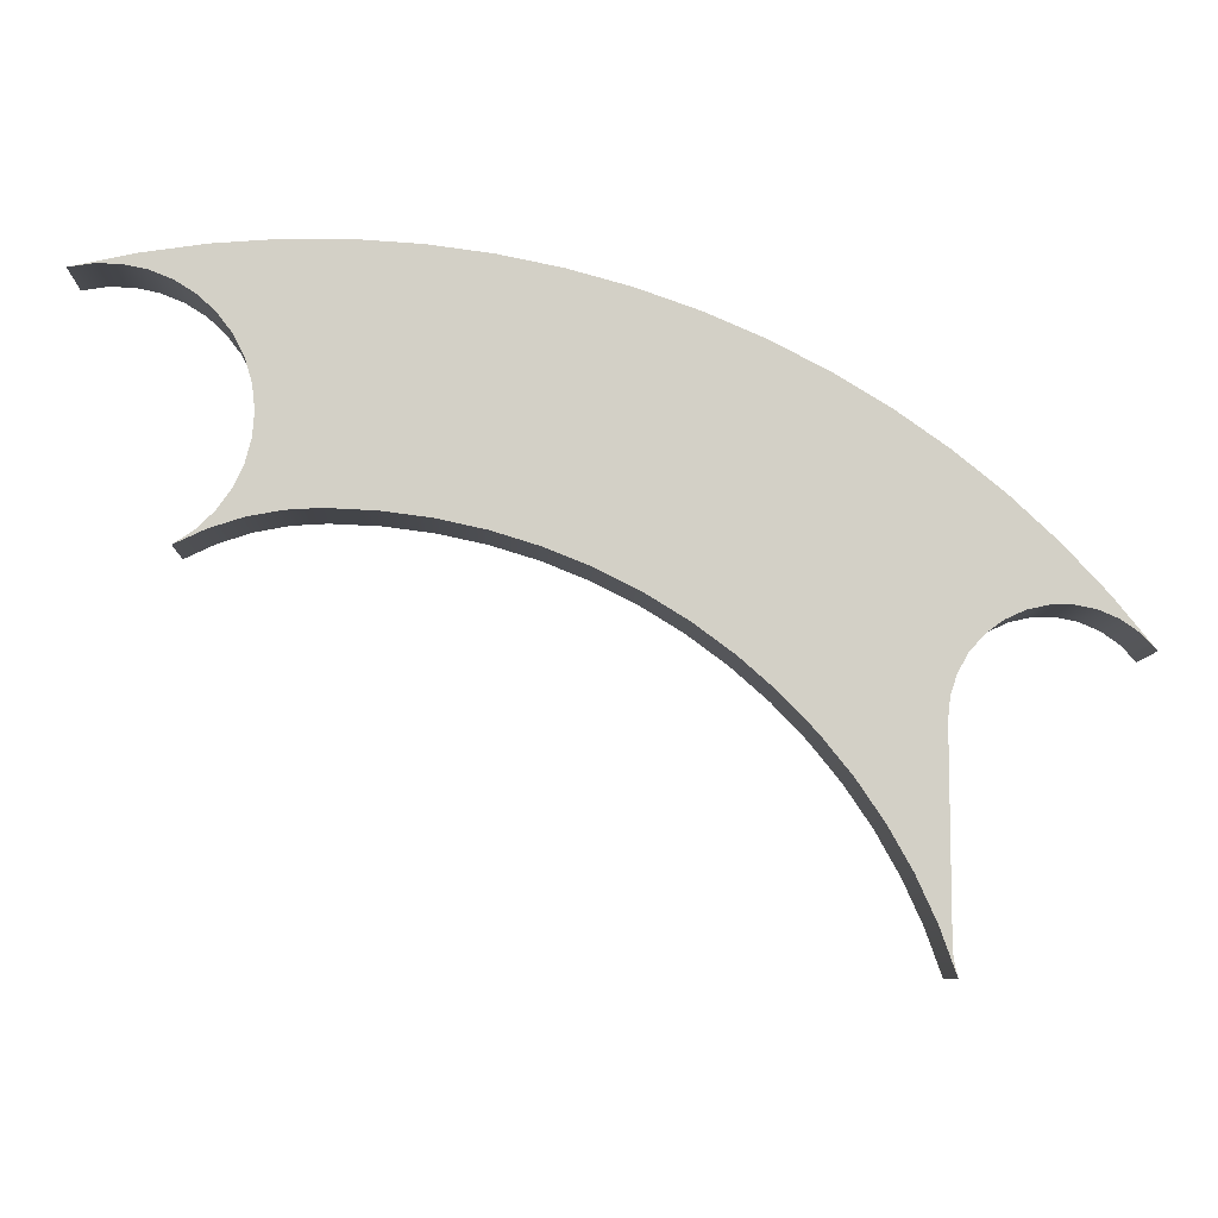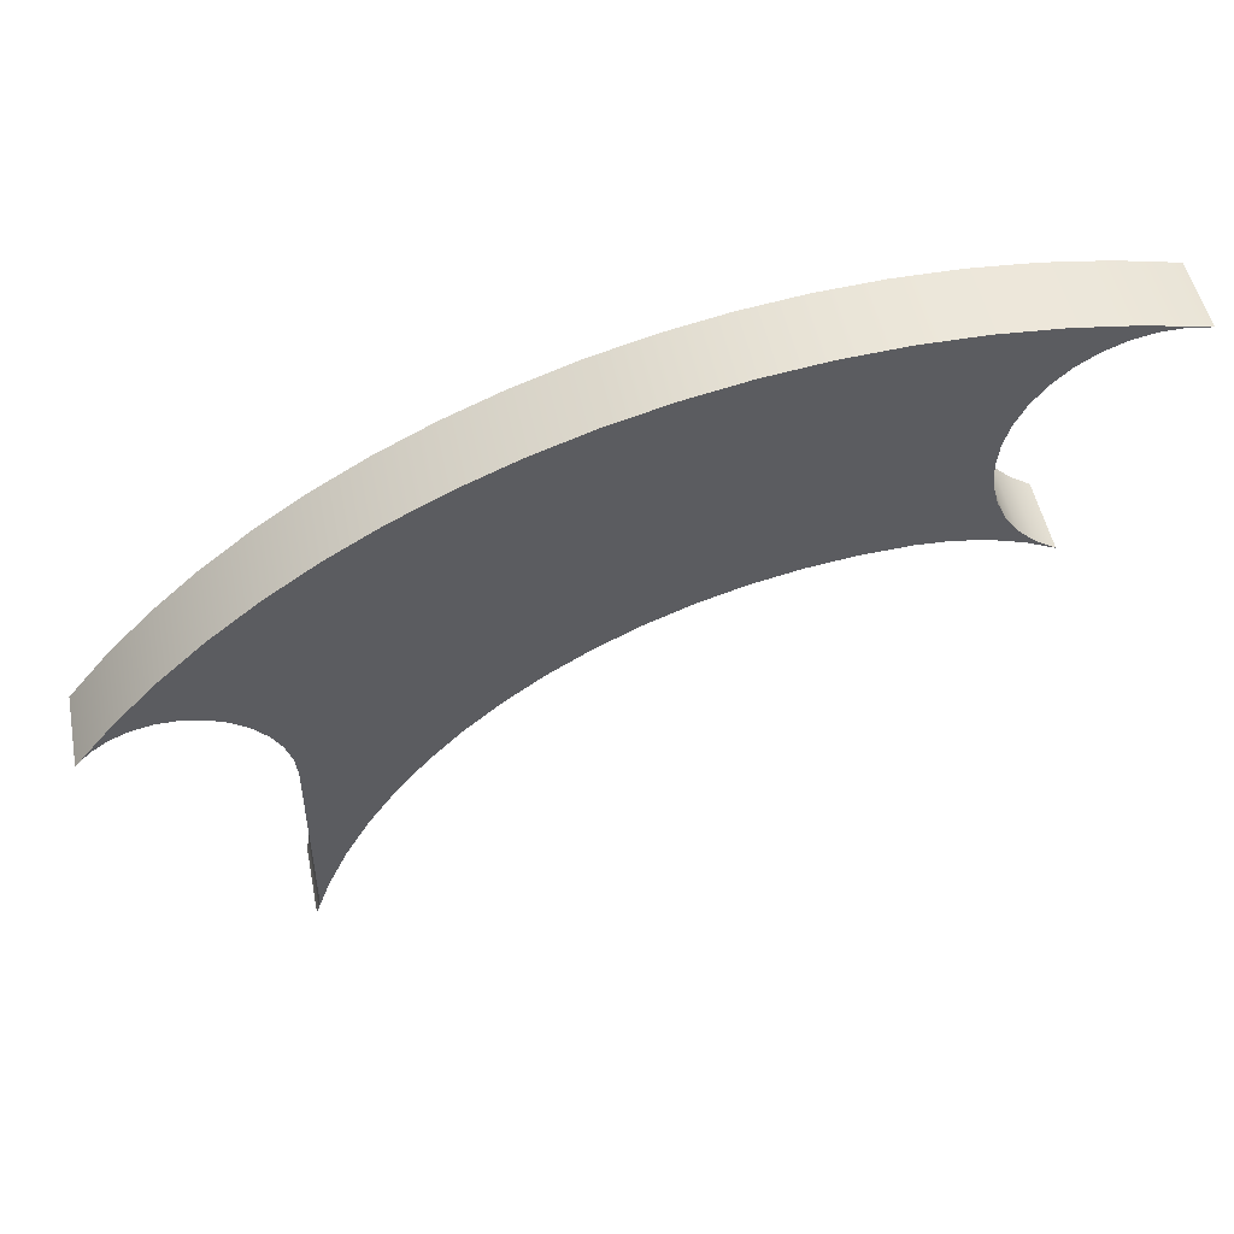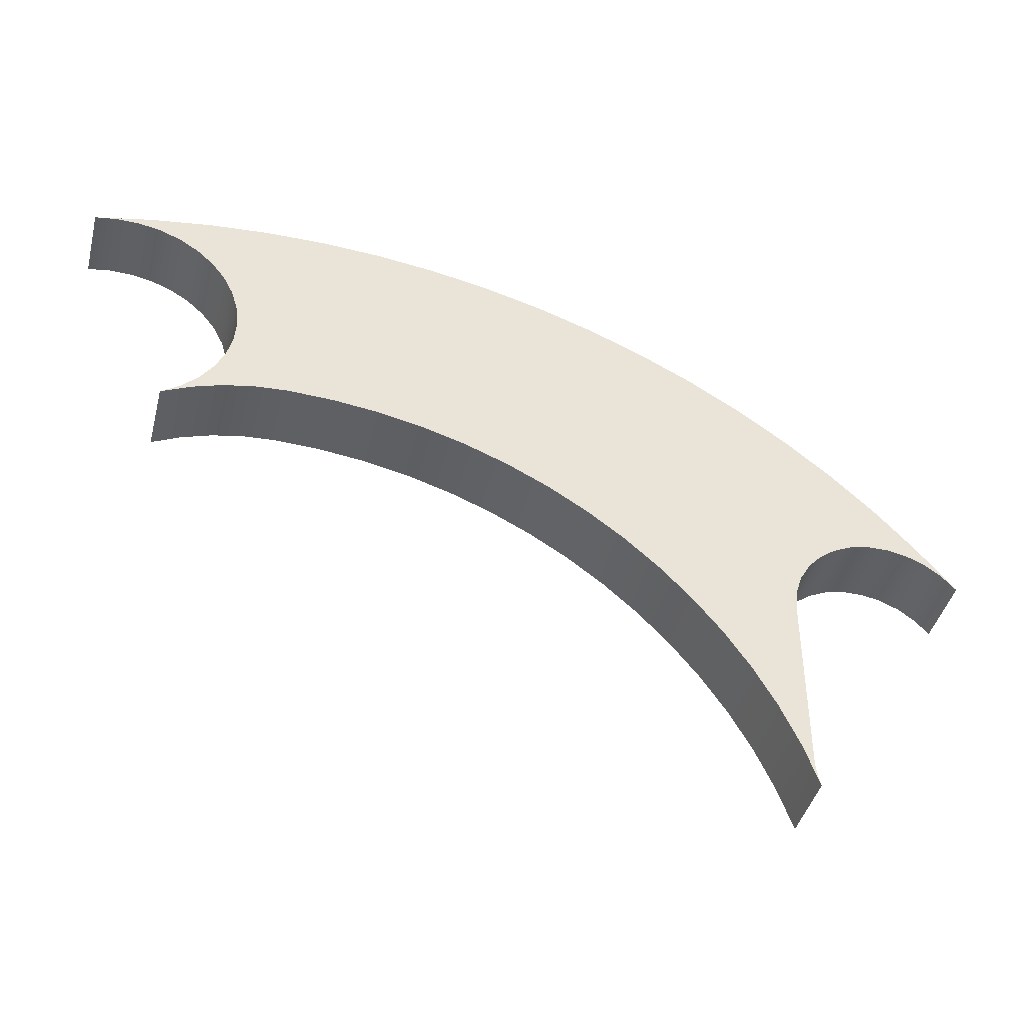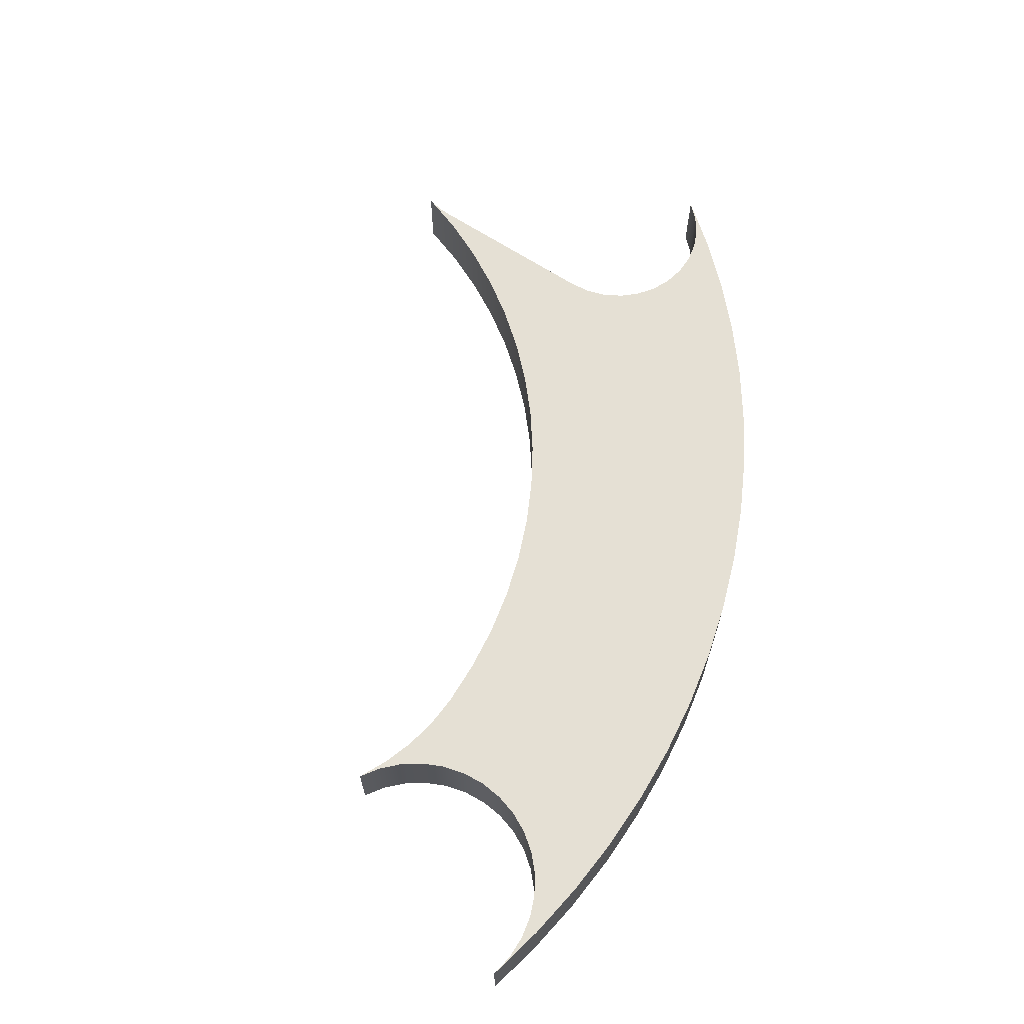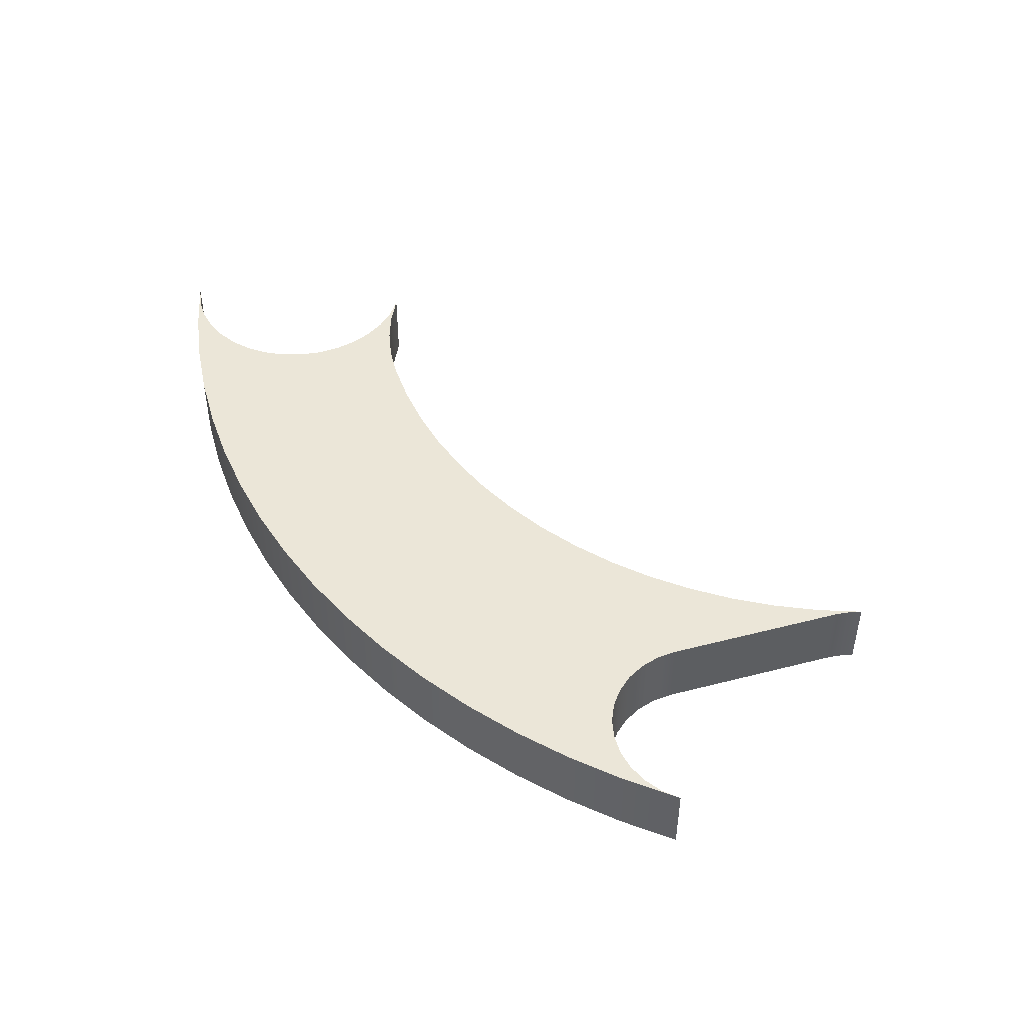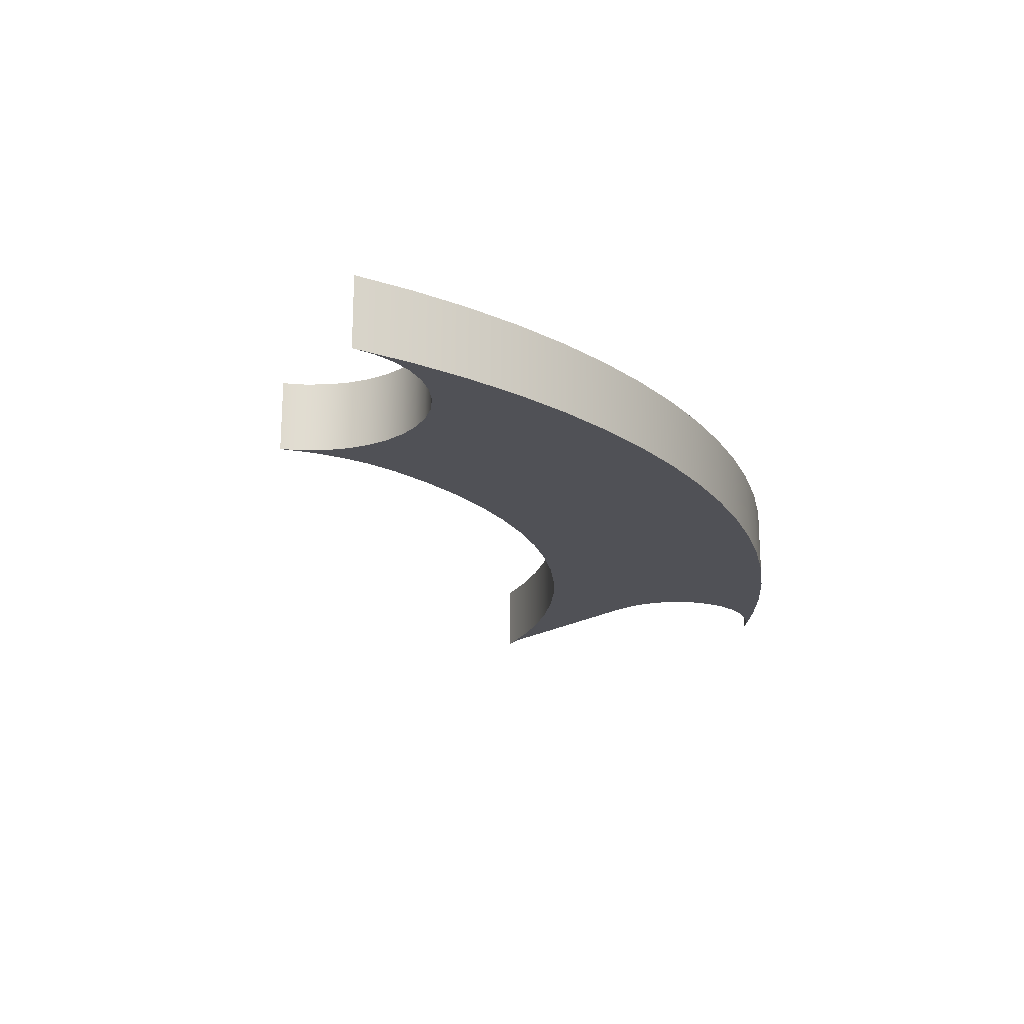
<metadata>
{"format":"obj","ext":"obj","renderer":"f3d","projection":"perspective","resolution":1024,"background":"white","views":[{"elev":-8.5,"azim":177.7,"up":"+Y"},{"elev":50.7,"azim":-11.4,"up":"+Y"},{"elev":-42.4,"azim":165.9,"up":"+Y"},{"elev":65.3,"azim":123.6,"up":"+Z"},{"elev":46.1,"azim":-106.5,"up":"+Z"},{"elev":-20.4,"azim":137.1,"up":"+Z"}]}
</metadata>
<code>
v 22.87 15.39 -1
v 22.25 15.49 -1
v 21.62 15.48 -1
v 21 15.35 -1
v 20.41 15.12 -1
v 19.88 14.78 -1
v 19.41 14.36 -1
v 19.03 13.86 -1
v 18.75 13.29 -1
v 18.57 12.69 -1
v 18.5 12.06 -1
v 18.55 11.43 -1
v 18.7 10.82 -1
v 18.97 10.25 -1
v 19.33 9.732 -1
v 19.78 9.29 -1
v 20.31 8.937 -1
v 19.51 9.314 -1
v 18.67 9.588 -1
v 17.8 9.754 -1
v 16.92 9.81 -1
v 15.65 9.756 -1
v 14.39 9.594 -1
v 13.14 9.326 -1
v 11.93 8.953 -1
v 10.75 8.479 -1
v 9.609 7.906 -1
v 8.525 7.239 -1
v 7.501 6.482 -1
v 6.546 5.642 -1
v 5.665 4.723 -1
v 4.865 3.733 -1
v 4.152 2.679 -1
v 3.531 1.568 -1
v 3.006 0.4082 -1
v 2.581 -0.7918 -1
v 2.647 -0.5322 -1
v 2.687 -0.2674 -1
v 2.7 1.776e-15 -1
v 2.7 5 -1
v 2.642 5.558 -1
v 2.47 6.091 -1
v 2.191 6.578 -1
v 1.818 6.996 -1
v 1.366 7.329 -1
v 0.856 7.561 -1
v 0.3087 7.682 -1
v -0.252 7.688 -1
v -0.8017 7.578 -1
v -1.317 7.357 -1
v -1.775 7.034 -1
v -2.157 6.624 -1
v -1.118 7.91 -1
v 0.008375 9.121 -1
v 1.216 10.25 -1
v 2.498 11.29 -1
v 3.85 12.25 -1
v 5.264 13.1 -1
v 6.734 13.86 -1
v 8.253 14.51 -1
v 9.814 15.06 -1
v 11.41 15.5 -1
v 13.03 15.82 -1
v 14.67 16.04 -1
v 16.32 16.14 -1
v 17.97 16.12 -1
v 19.62 15.99 -1
v 21.26 15.75 -1
v 20.31 8.937 -1
v 20.31 8.937 1
v 19.51 9.314 1
v 18.67 9.588 1
v 17.8 9.754 1
v 16.92 9.81 1
v 16.92 9.81 -1
v 17.8 9.754 -1
v 18.67 9.588 -1
v 19.51 9.314 -1
v 16.92 9.81 -1
v 16.92 9.81 1
v 15.65 9.756 1
v 14.39 9.594 1
v 13.14 9.326 1
v 11.93 8.953 1
v 10.75 8.479 1
v 9.609 7.906 1
v 8.525 7.239 1
v 7.501 6.482 1
v 6.546 5.642 1
v 5.665 4.723 1
v 4.865 3.733 1
v 4.152 2.679 1
v 3.531 1.568 1
v 3.006 0.4082 1
v 2.581 -0.7918 1
v 2.581 -0.7918 -1
v 3.006 0.4082 -1
v 3.531 1.568 -1
v 4.152 2.679 -1
v 4.865 3.733 -1
v 5.665 4.723 -1
v 6.546 5.642 -1
v 7.501 6.482 -1
v 8.525 7.239 -1
v 9.609 7.906 -1
v 10.75 8.479 -1
v 11.93 8.953 -1
v 13.14 9.326 -1
v 14.39 9.594 -1
v 15.65 9.756 -1
v 2.581 -0.7918 -1
v 2.581 -0.7918 1
v 2.647 -0.5322 1
v 2.687 -0.2674 1
v 2.7 1.776e-15 1
v 2.7 1.776e-15 -1
v 2.687 -0.2674 -1
v 2.647 -0.5322 -1
v 2.7 1.776e-15 -1
v 2.7 1.776e-15 1
v 2.7 5 1
v 2.7 5 -1
v 2.7 5 -1
v 2.7 5 1
v 2.642 5.558 1
v 2.47 6.091 1
v 2.191 6.578 1
v 1.818 6.996 1
v 1.366 7.329 1
v 0.856 7.561 1
v 0.3087 7.682 1
v -0.252 7.688 1
v -0.8017 7.578 1
v -1.317 7.357 1
v -1.775 7.034 1
v -2.157 6.624 1
v -2.157 6.624 -1
v -1.775 7.034 -1
v -1.317 7.357 -1
v -0.8017 7.578 -1
v -0.252 7.688 -1
v 0.3087 7.682 -1
v 0.856 7.561 -1
v 1.366 7.329 -1
v 1.818 6.996 -1
v 2.191 6.578 -1
v 2.47 6.091 -1
v 2.642 5.558 -1
v -2.157 6.624 -1
v -2.157 6.624 1
v -1.118 7.91 1
v 0.008375 9.121 1
v 1.216 10.25 1
v 2.498 11.29 1
v 3.85 12.25 1
v 5.264 13.1 1
v 6.734 13.86 1
v 8.253 14.51 1
v 9.814 15.06 1
v 11.41 15.5 1
v 13.03 15.82 1
v 14.67 16.04 1
v 16.32 16.14 1
v 17.97 16.12 1
v 19.62 15.99 1
v 21.26 15.75 1
v 22.87 15.39 1
v 22.87 15.39 -1
v 21.26 15.75 -1
v 19.62 15.99 -1
v 17.97 16.12 -1
v 16.32 16.14 -1
v 14.67 16.04 -1
v 13.03 15.82 -1
v 11.41 15.5 -1
v 9.814 15.06 -1
v 8.253 14.51 -1
v 6.734 13.86 -1
v 5.264 13.1 -1
v 3.85 12.25 -1
v 2.498 11.29 -1
v 1.216 10.25 -1
v 0.008375 9.121 -1
v -1.118 7.91 -1
v 22.87 15.39 -1
v 22.87 15.39 1
v 22.25 15.49 1
v 21.62 15.48 1
v 21 15.35 1
v 20.41 15.12 1
v 19.88 14.78 1
v 19.41 14.36 1
v 19.03 13.86 1
v 18.75 13.29 1
v 18.57 12.69 1
v 18.5 12.06 1
v 18.55 11.43 1
v 18.7 10.82 1
v 18.97 10.25 1
v 19.33 9.732 1
v 19.78 9.29 1
v 20.31 8.937 1
v 20.31 8.937 -1
v 19.78 9.29 -1
v 19.33 9.732 -1
v 18.97 10.25 -1
v 18.7 10.82 -1
v 18.55 11.43 -1
v 18.5 12.06 -1
v 18.57 12.69 -1
v 18.75 13.29 -1
v 19.03 13.86 -1
v 19.41 14.36 -1
v 19.88 14.78 -1
v 20.41 15.12 -1
v 21 15.35 -1
v 21.62 15.48 -1
v 22.25 15.49 -1
v 20.31 8.937 1
v 19.78 9.29 1
v 19.33 9.732 1
v 18.97 10.25 1
v 18.7 10.82 1
v 18.55 11.43 1
v 18.5 12.06 1
v 18.57 12.69 1
v 18.75 13.29 1
v 19.03 13.86 1
v 19.41 14.36 1
v 19.88 14.78 1
v 20.41 15.12 1
v 21 15.35 1
v 21.62 15.48 1
v 22.25 15.49 1
v 22.87 15.39 1
v 21.26 15.75 1
v 19.62 15.99 1
v 17.97 16.12 1
v 16.32 16.14 1
v 14.67 16.04 1
v 13.03 15.82 1
v 11.41 15.5 1
v 9.814 15.06 1
v 8.253 14.51 1
v 6.734 13.86 1
v 5.264 13.1 1
v 3.85 12.25 1
v 2.498 11.29 1
v 1.216 10.25 1
v 0.008375 9.121 1
v -1.118 7.91 1
v -2.157 6.624 1
v -1.775 7.034 1
v -1.317 7.357 1
v -0.8017 7.578 1
v -0.252 7.688 1
v 0.3087 7.682 1
v 0.856 7.561 1
v 1.366 7.329 1
v 1.818 6.996 1
v 2.191 6.578 1
v 2.47 6.091 1
v 2.642 5.558 1
v 2.7 5 1
v 2.7 1.776e-15 1
v 2.687 -0.2674 1
v 2.647 -0.5322 1
v 2.581 -0.7918 1
v 3.006 0.4082 1
v 3.531 1.568 1
v 4.152 2.679 1
v 4.865 3.733 1
v 5.665 4.723 1
v 6.546 5.642 1
v 7.501 6.482 1
v 8.525 7.239 1
v 9.609 7.906 1
v 10.75 8.479 1
v 11.93 8.953 1
v 13.14 9.326 1
v 14.39 9.594 1
v 15.65 9.756 1
v 16.92 9.81 1
v 17.8 9.754 1
v 18.67 9.588 1
v 19.51 9.314 1
g f0f25a4c-e35f-11ea-820a-54bf646e7e1f
f 1 2 68
f 68 2 3
f 68 3 4
f 68 4 67
f 67 4 5
f 67 5 6
f 67 6 66
f 66 6 7
f 66 7 8
f 66 8 65
f 65 8 9
f 65 9 64
f 64 9 10
f 64 10 63
f 63 10 23
f 63 23 62
f 62 23 24
f 62 24 61
f 61 24 60
f 60 24 25
f 60 25 59
f 59 25 26
f 59 26 58
f 58 26 27
f 58 27 57
f 57 27 56
f 56 27 28
f 56 28 55
f 55 28 44
f 55 44 45
f 10 11 23
f 23 11 22
f 22 11 12
f 22 12 21
f 21 12 13
f 21 13 20
f 20 13 14
f 20 14 19
f 19 14 15
f 19 15 18
f 18 15 16
f 18 16 17
f 28 29 44
f 44 29 43
f 43 29 30
f 43 30 42
f 42 30 41
f 41 30 31
f 41 31 40
f 40 31 32
f 40 32 33
f 33 34 40
f 40 34 35
f 40 35 39
f 39 35 38
f 38 35 37
f 37 35 36
f 45 46 55
f 55 46 54
f 54 46 47
f 54 47 48
f 54 48 53
f 53 48 49
f 53 49 50
f 50 51 53
f 53 51 52
g f0f2a878-e35f-11ea-a36c-54bf646e7e1f
f 69 70 78
f 78 70 71
f 78 71 77
f 77 71 72
f 77 72 76
f 76 72 73
f 76 73 75
f 75 73 74
g f0f2cf80-e35f-11ea-9e56-54bf646e7e1f
f 79 80 110
f 110 80 81
f 110 81 109
f 109 81 82
f 109 82 108
f 108 82 83
f 108 83 107
f 107 83 84
f 107 84 106
f 106 84 85
f 106 85 105
f 105 85 86
f 105 86 104
f 104 86 87
f 104 87 103
f 103 87 88
f 103 88 102
f 102 88 89
f 102 89 101
f 101 89 90
f 101 90 100
f 100 90 91
f 100 91 99
f 99 91 92
f 99 92 98
f 98 92 93
f 98 93 97
f 97 93 94
f 97 94 96
f 96 94 95
g f0f31d92-e35f-11ea-8488-54bf646e7e1f
f 111 112 118
f 118 112 113
f 118 113 114
f 115 116 114
f 114 116 117
f 114 117 118
g f0f3449e-e35f-11ea-8e65-54bf646e7e1f
f 120 121 119
f 119 121 122
g f0f392b4-e35f-11ea-a138-54bf646e7e1f
f 123 124 148
f 148 124 125
f 148 125 147
f 147 125 126
f 147 126 146
f 146 126 127
f 146 127 145
f 145 127 128
f 145 128 144
f 144 128 129
f 144 129 143
f 143 129 130
f 143 130 142
f 142 130 131
f 142 131 141
f 141 131 132
f 141 132 140
f 140 132 133
f 140 133 139
f 139 133 134
f 139 134 138
f 138 134 135
f 138 135 137
f 137 135 136
g f0f3e0e2-e35f-11ea-92f2-54bf646e7e1f
f 149 150 184
f 184 150 151
f 184 151 183
f 183 151 152
f 183 152 182
f 182 152 153
f 182 153 181
f 181 153 154
f 181 154 180
f 180 154 155
f 180 155 179
f 179 155 156
f 179 156 178
f 178 156 157
f 178 157 177
f 177 157 158
f 177 158 176
f 176 158 159
f 176 159 175
f 175 159 160
f 175 160 174
f 174 160 161
f 174 161 173
f 173 161 162
f 173 162 172
f 172 162 163
f 172 163 171
f 171 163 164
f 171 164 170
f 170 164 165
f 170 165 169
f 169 165 166
f 169 166 168
f 168 166 167
g f0f42ef8-e35f-11ea-9872-54bf646e7e1f
f 185 186 218
f 218 186 187
f 218 187 217
f 217 187 188
f 217 188 216
f 216 188 189
f 216 189 215
f 215 189 190
f 215 190 214
f 214 190 191
f 214 191 213
f 213 191 192
f 213 192 212
f 212 192 193
f 212 193 211
f 211 193 194
f 211 194 210
f 210 194 195
f 210 195 209
f 209 195 196
f 209 196 208
f 208 196 197
f 208 197 207
f 207 197 198
f 207 198 206
f 206 198 199
f 206 199 205
f 205 199 200
f 205 200 204
f 204 200 201
f 204 201 203
f 203 201 202
g f0f47d1c-e35f-11ea-8078-54bf646e7e1f
f 219 220 286
f 286 220 221
f 286 221 285
f 285 221 222
f 285 222 284
f 284 222 223
f 284 223 283
f 283 223 224
f 283 224 282
f 282 224 225
f 282 225 281
f 281 225 226
f 281 226 241
f 241 226 240
f 240 226 227
f 240 227 239
f 239 227 228
f 239 228 238
f 238 228 229
f 238 229 230
f 238 230 237
f 237 230 231
f 237 231 232
f 237 232 236
f 236 232 233
f 236 233 234
f 234 235 236
f 241 242 281
f 281 242 280
f 280 242 243
f 280 243 244
f 280 244 279
f 279 244 245
f 279 245 278
f 278 245 246
f 278 246 277
f 277 246 247
f 277 247 248
f 277 248 276
f 276 248 249
f 276 249 260
f 260 249 259
f 259 249 258
f 258 249 250
f 258 250 257
f 257 250 256
f 256 250 251
f 256 251 255
f 255 251 254
f 254 251 253
f 253 251 252
f 276 260 275
f 275 260 261
f 275 261 274
f 274 261 262
f 274 262 263
f 274 263 273
f 273 263 264
f 273 264 272
f 272 264 271
f 271 264 270
f 270 264 269
f 269 264 265
f 269 265 266
f 266 267 269
f 269 267 268

</code>
